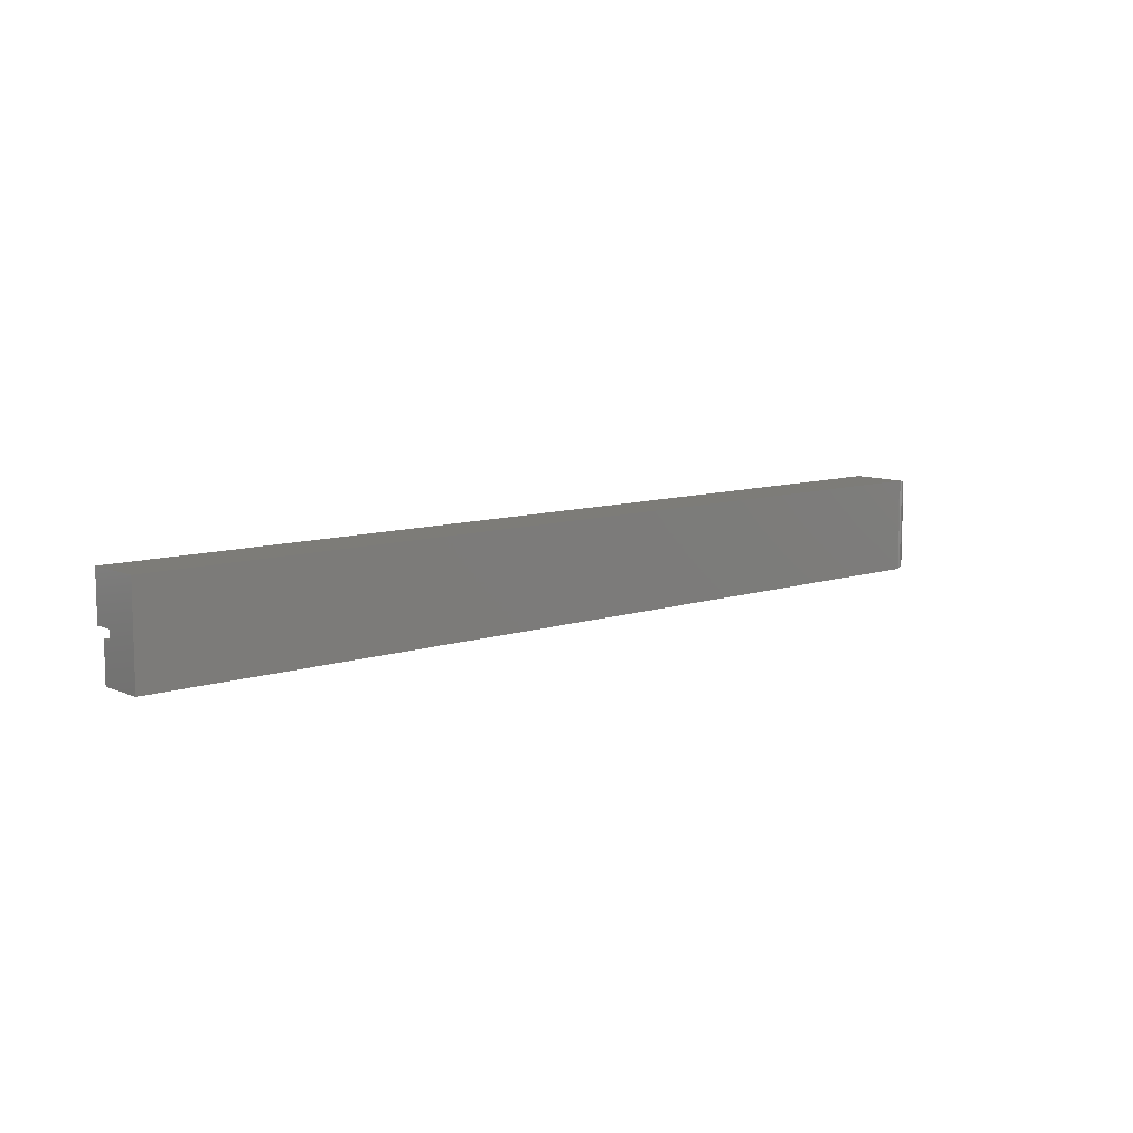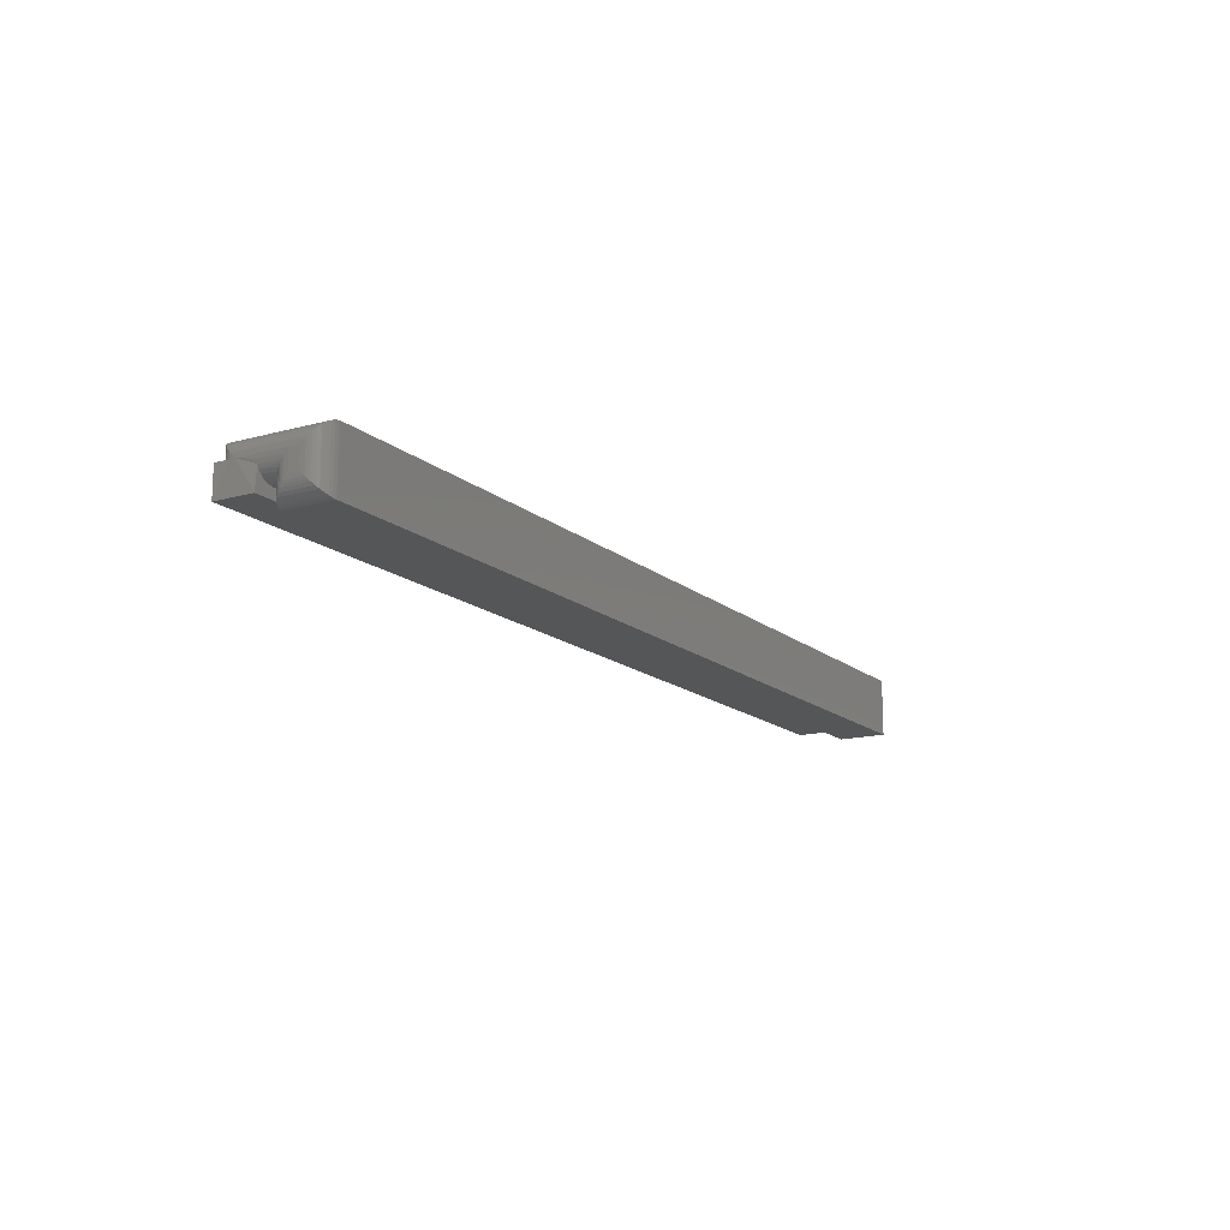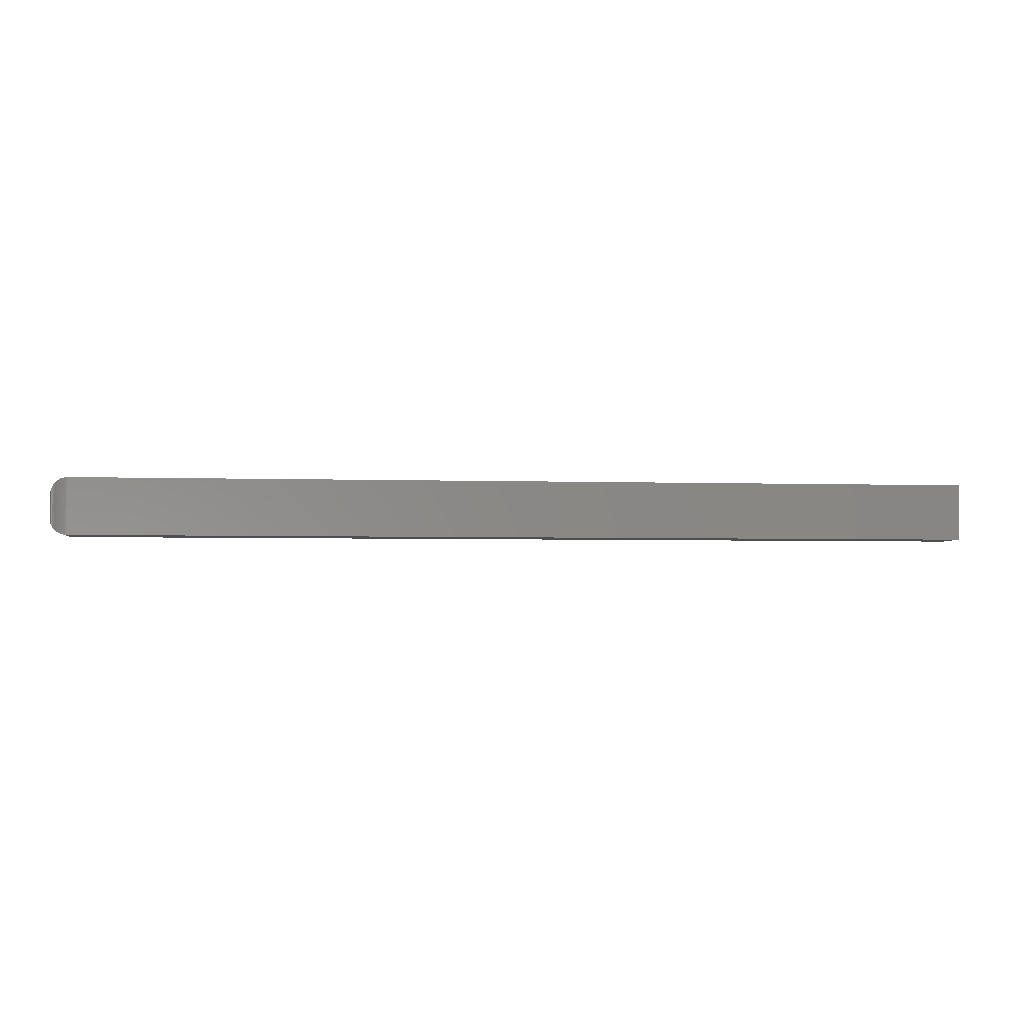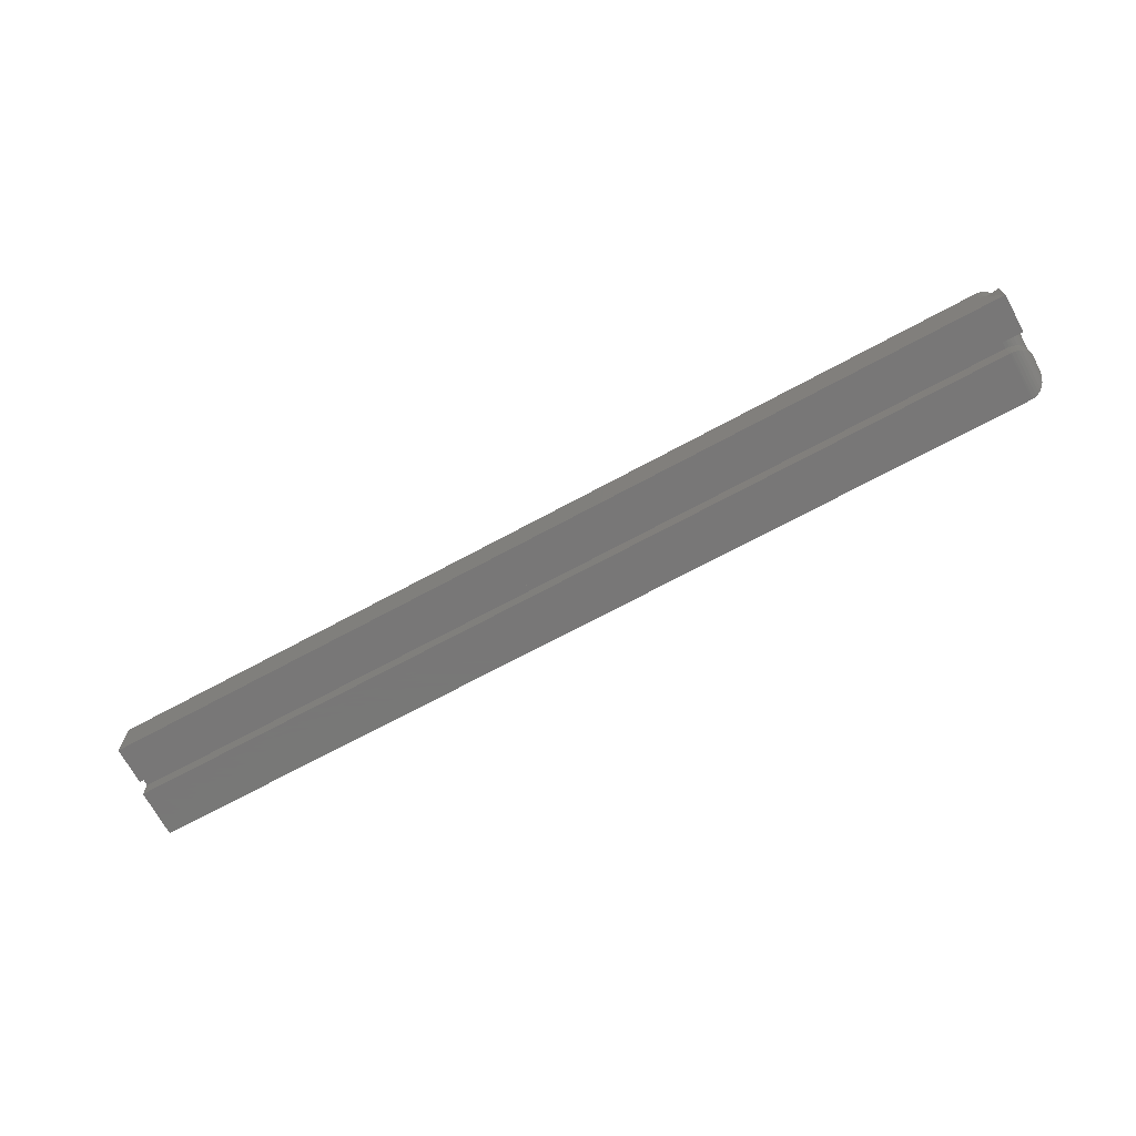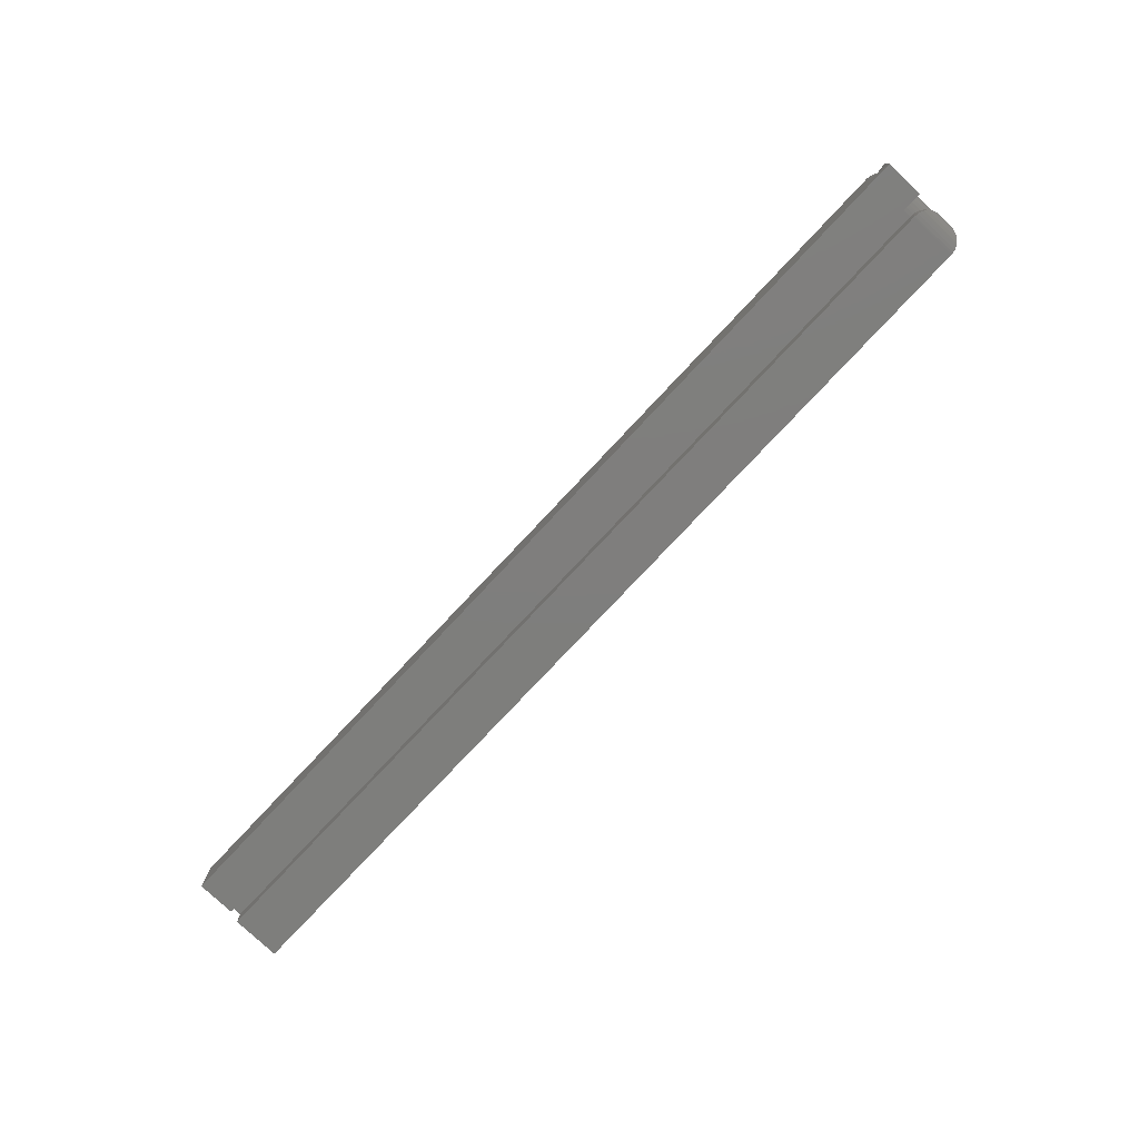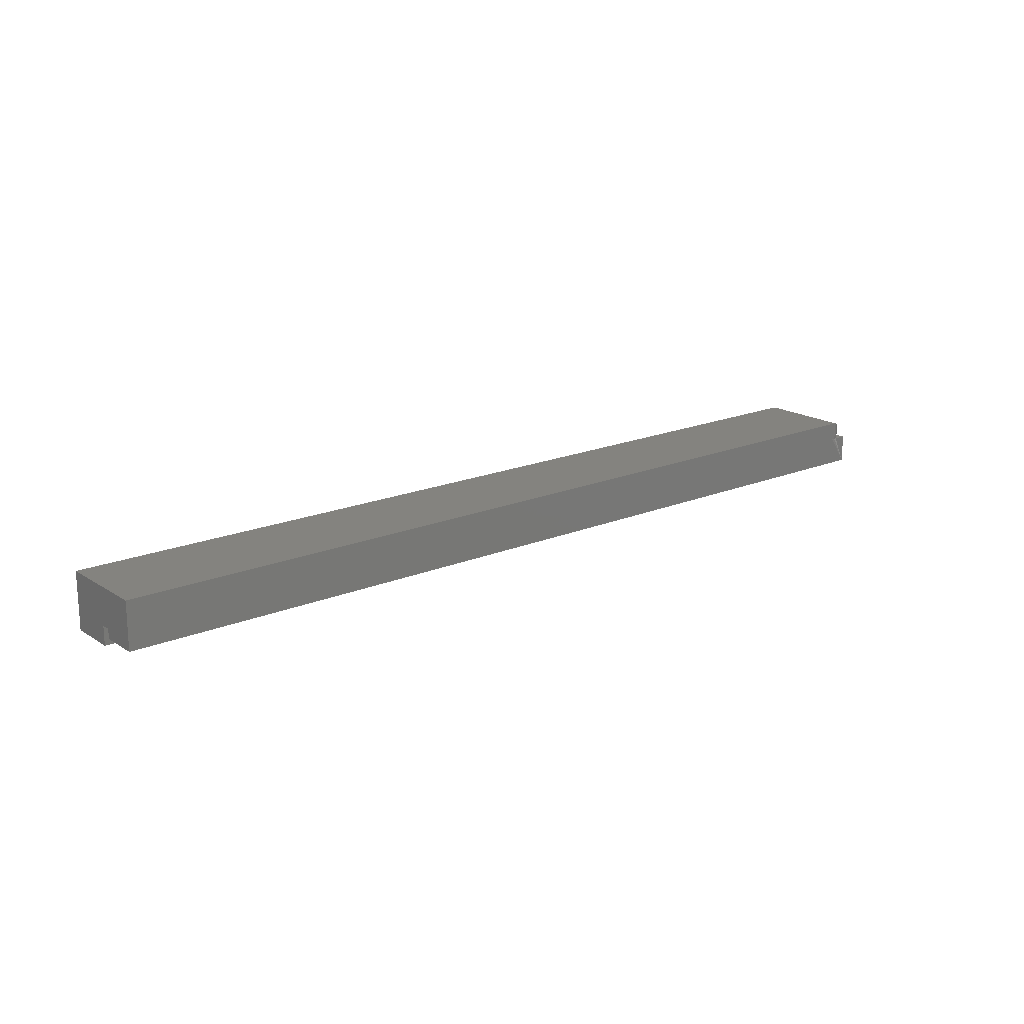
<metadata>
{"format":"stl","ext":"stl","renderer":"f3d","projection":"perspective","resolution":1024,"background":"white","views":[{"elev":9.4,"azim":-41.1,"up":"+Y"},{"elev":-14.9,"azim":120.7,"up":"+Z"},{"elev":-3.4,"azim":173.1,"up":"+Z"},{"elev":-70.3,"azim":28.4,"up":"+Z"},{"elev":-78.0,"azim":46.8,"up":"+Z"},{"elev":18.1,"azim":-39.2,"up":"+Z"}]}
</metadata>
<code>
# stl→obj: 91 verts, 174 faces
v -0.007812 0.03125 -0.007812
v 0.7422 0.03125 -0.007812
v -0.007812 0.0236 -0.007812
v 0.7422 0.0236 -0.007812
v -0.007812 0.07056 0.02344
v -0.007812 -0.007812 0.02344
v 0.7422 0.07056 0.02344
v 0.7422 -0.007812 0.02344
v 0.7578 -0.007812 0.007812
v 0.7578 -0.007812 -0.01562
v 0.7575 0.004764 0.007812
v 0.7578 0.007812 0.007812
v 0.7578 0.0236 -0.01562
v 0.7566 0.0236 0.001833
v 0.7575 0.0236 0.004764
v 0.7578 0.02368 0.007812
v 0.7566 0.001833 0.007812
v 0.7552 -0.0008683 0.007812
v 0.7532 -0.003236 0.007812
v 0.7509 -0.005179 0.007812
v 0.7482 -0.006623 0.007812
v 0.7452 -0.007512 0.007812
v 0.7435 -0.007758 0.02338
v 0.7422 -0.007812 0.007812
v 0.7574 0.004166 0.01146
v 0.7568 0.002373 0.01325
v 0.756 0.0005977 0.01503
v 0.7547 -0.001554 0.01718
v 0.753 -0.003481 0.01911
v 0.751 -0.005122 0.02075
v 0.7486 -0.006417 0.02204
v 0.7461 -0.00731 0.02293
v -0.007812 -0.007812 -0.01562
v -0.007812 0.0236 -0.01562
v -0.007812 0.07056 -0.02344
v -0.007812 0.03125 -0.02344
v 0.7452 0.0236 -0.007512
v 0.7482 0.0236 -0.006623
v 0.7509 0.0236 -0.005179
v 0.7532 0.0236 -0.003236
v 0.7552 0.0236 -0.0008683
v 0.7578 0.04688 0.007812
v 0.7574 0.04323 0.004166
v 0.7474 0.03216 -0.006901
v 0.7486 0.03265 -0.006417
v 0.751 0.03394 -0.005122
v 0.753 0.03558 -0.003481
v 0.7547 0.03751 -0.001554
v 0.756 0.03966 0.0005977
v 0.7568 0.04144 0.002373
v 0.7449 0.03148 -0.007584
v 0.7568 0.06037 0.01325
v 0.756 0.06215 0.01503
v 0.7547 0.0643 0.01718
v 0.753 0.06623 0.01911
v 0.751 0.06787 0.02075
v 0.7486 0.06916 0.02204
v 0.7461 0.07006 0.02293
v 0.7574 0.05858 0.01146
v 0.7578 0.05493 0.007812
v 0.7435 0.0705 0.02338
v 0.7578 0.04688 -0.007812
v 0.7578 0.05493 -0.007812
v 0.7574 0.05858 -0.01146
v 0.7568 0.06037 -0.01325
v 0.756 0.06215 -0.01503
v 0.7547 0.0643 -0.01718
v 0.753 0.06623 -0.01911
v 0.751 0.06787 -0.02075
v 0.7486 0.06916 -0.02204
v 0.7461 0.07006 -0.02293
v 0.7422 0.07056 -0.02344
v 0.7435 0.0705 -0.02338
v 0.7422 0.03125 -0.02344
v 0.7435 0.0313 -0.02338
v 0.7574 0.04323 -0.01146
v 0.7461 0.03175 -0.02293
v 0.7486 0.03265 -0.02204
v 0.751 0.03394 -0.02075
v 0.753 0.03558 -0.01911
v 0.7547 0.03751 -0.01718
v 0.756 0.03966 -0.01503
v 0.7568 0.04144 -0.01325
v 0.7422 0.04688 -0.007812
v 0.7422 0.04688 0.007812
v 0.7422 0.05493 -0.007812
v 0.7422 0.05493 0.007812
v 0.007812 0.05493 0.007812
v 0.007812 0.04688 0.007812
v 0.007812 0.05493 -0.007812
v 0.007812 0.04688 -0.007812
f 1 2 3
f 3 2 4
f 5 6 7
f 7 6 8
f 9 10 11
f 12 11 10
f 12 10 13
f 12 13 14
f 12 14 15
f 12 15 16
f 9 11 17
f 9 17 18
f 9 18 19
f 9 19 20
f 9 20 21
f 8 22 23
f 8 24 22
f 12 25 11
f 11 25 26
f 11 26 17
f 17 26 27
f 17 27 18
f 18 27 28
f 18 28 29
f 18 29 19
f 19 29 30
f 19 30 20
f 20 30 31
f 20 31 21
f 21 31 32
f 21 32 22
f 22 32 23
f 10 21 22
f 21 10 9
f 10 22 24
f 24 8 6
f 24 6 33
f 24 33 10
f 33 34 10
f 10 34 13
f 6 5 1
f 6 1 3
f 6 3 34
f 6 34 33
f 5 35 1
f 1 35 36
f 4 37 13
f 4 13 34
f 4 34 3
f 13 37 38
f 13 38 39
f 13 39 40
f 13 40 41
f 13 41 14
f 42 15 43
f 42 16 15
f 38 37 44
f 38 44 45
f 38 45 46
f 38 46 39
f 39 46 47
f 39 47 40
f 40 47 48
f 40 48 41
f 41 48 49
f 41 49 14
f 14 49 50
f 14 50 43
f 14 43 15
f 4 2 37
f 37 2 51
f 37 51 44
f 25 52 26
f 26 52 53
f 26 53 27
f 27 53 54
f 27 54 28
f 28 54 55
f 28 55 29
f 29 55 56
f 29 56 30
f 30 56 57
f 30 57 31
f 31 57 58
f 59 52 25
f 59 25 12
f 59 12 16
f 59 16 42
f 59 42 60
f 7 8 61
f 61 8 23
f 61 23 58
f 58 23 32
f 58 32 31
f 62 63 42
f 42 63 60
f 60 64 59
f 60 63 64
f 59 64 65
f 59 65 52
f 52 65 66
f 52 66 53
f 53 66 67
f 53 67 54
f 54 67 68
f 54 68 55
f 55 68 69
f 55 69 56
f 56 69 70
f 56 70 57
f 57 70 71
f 72 7 73
f 73 7 61
f 73 61 71
f 71 61 58
f 71 58 57
f 7 72 5
f 5 72 35
f 35 72 36
f 36 72 74
f 36 74 1
f 1 74 2
f 2 75 51
f 2 74 75
f 62 43 76
f 62 42 43
f 75 77 51
f 44 51 77
f 77 78 44
f 44 78 45
f 45 78 79
f 45 79 46
f 46 79 80
f 46 80 47
f 47 80 81
f 47 81 48
f 48 81 82
f 48 82 49
f 49 82 83
f 49 83 50
f 50 83 76
f 50 76 43
f 63 76 64
f 63 62 76
f 77 70 78
f 78 70 69
f 78 69 79
f 79 69 68
f 79 68 80
f 80 68 67
f 80 67 81
f 81 67 66
f 81 66 82
f 82 66 65
f 82 65 83
f 83 65 64
f 83 64 76
f 74 72 75
f 75 72 73
f 75 73 77
f 77 73 71
f 77 71 70
f 84 85 86
f 86 85 87
f 88 87 89
f 89 87 85
f 87 88 86
f 86 88 90
f 90 91 86
f 86 91 84
f 91 89 84
f 84 89 85
f 88 89 90
f 90 89 91

</code>
